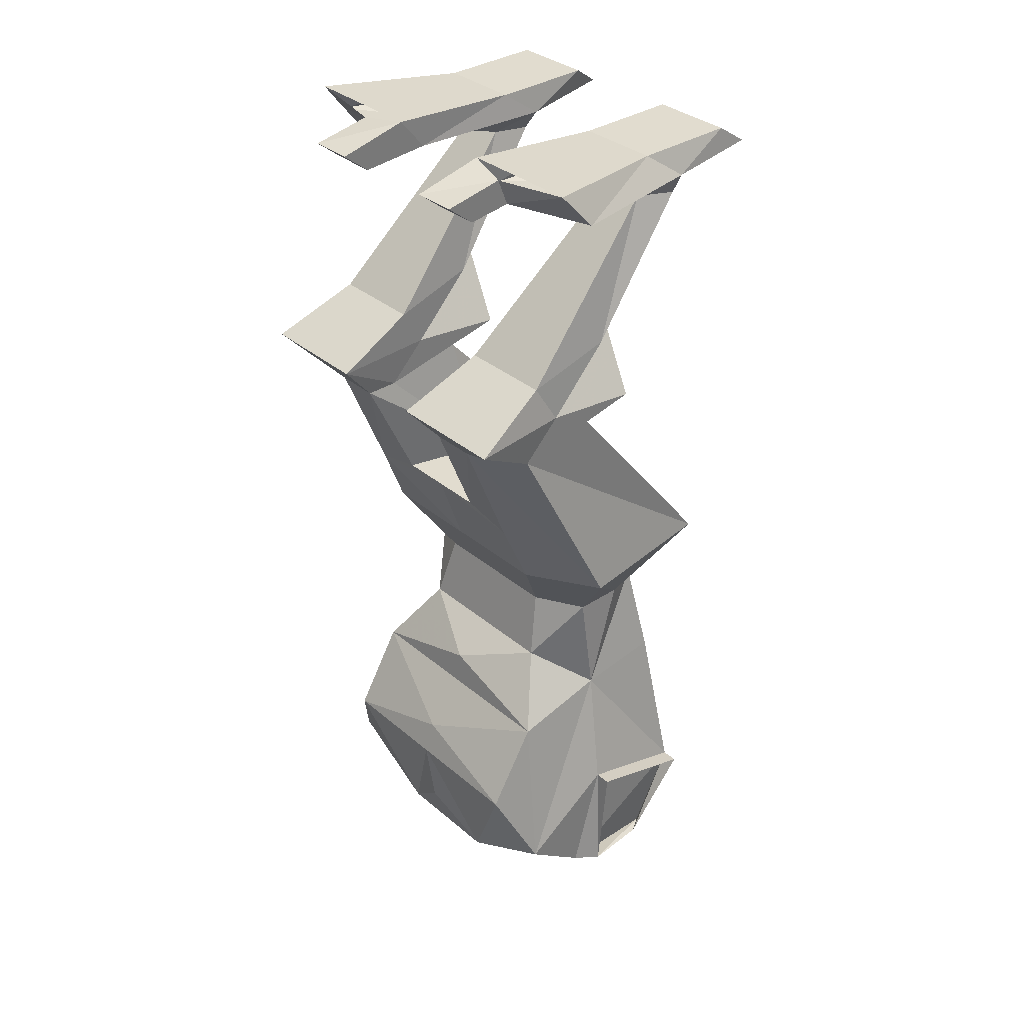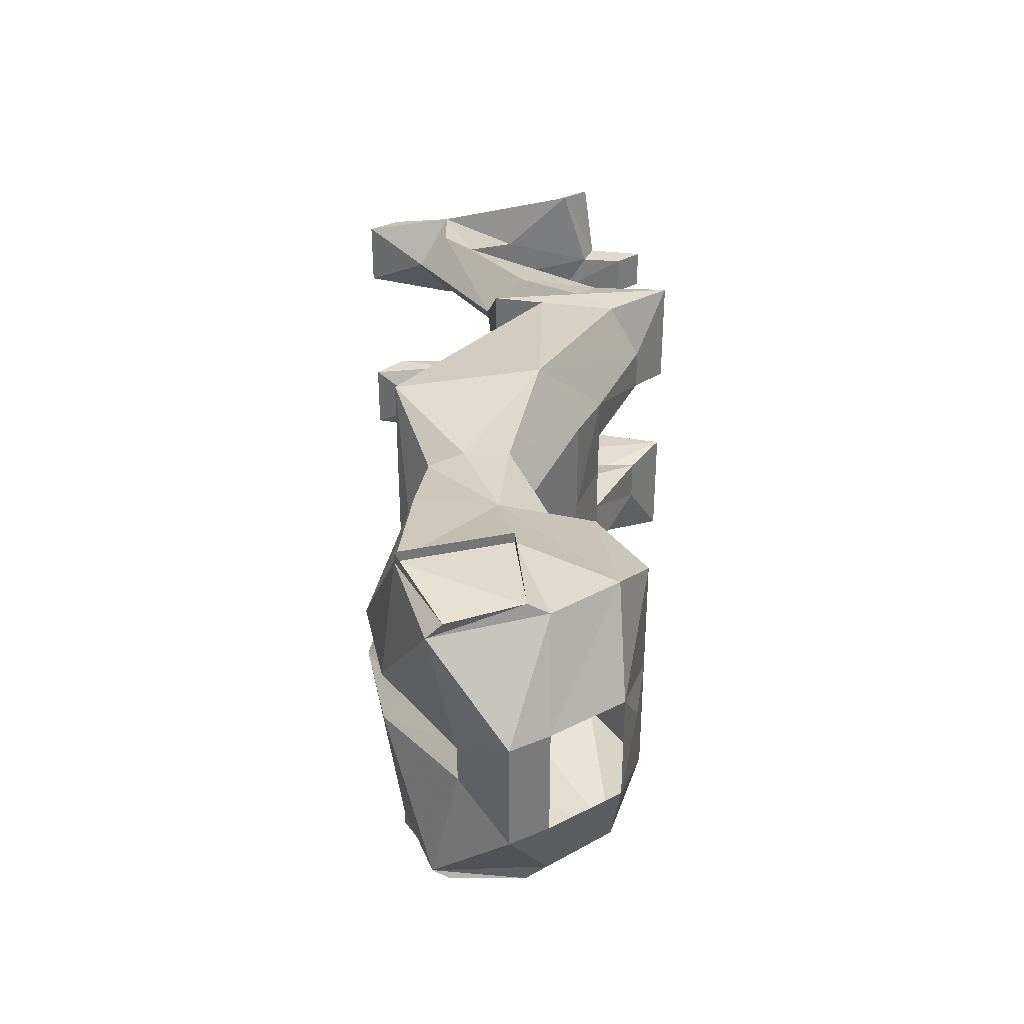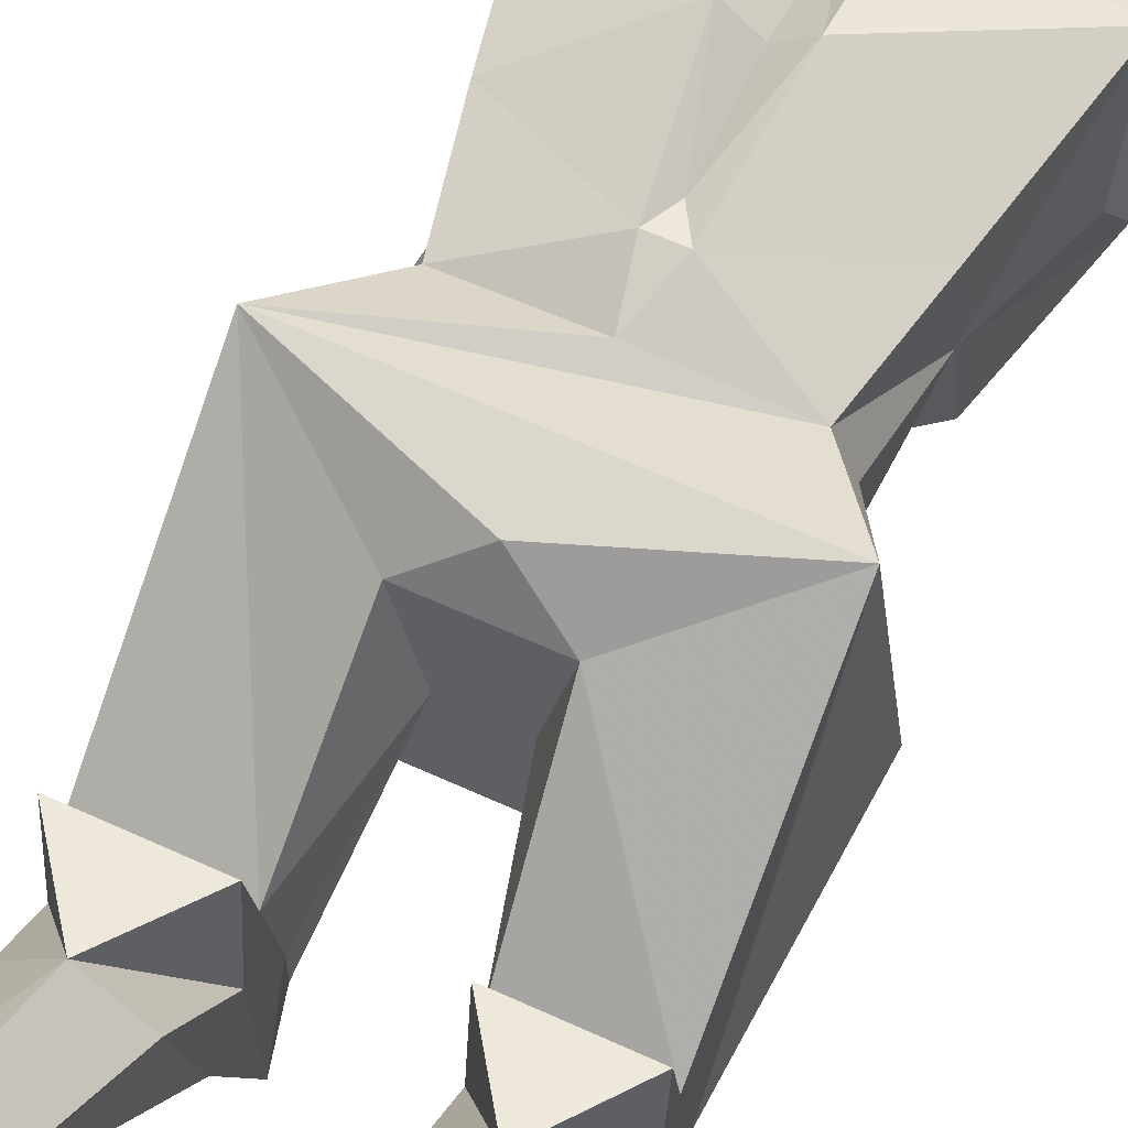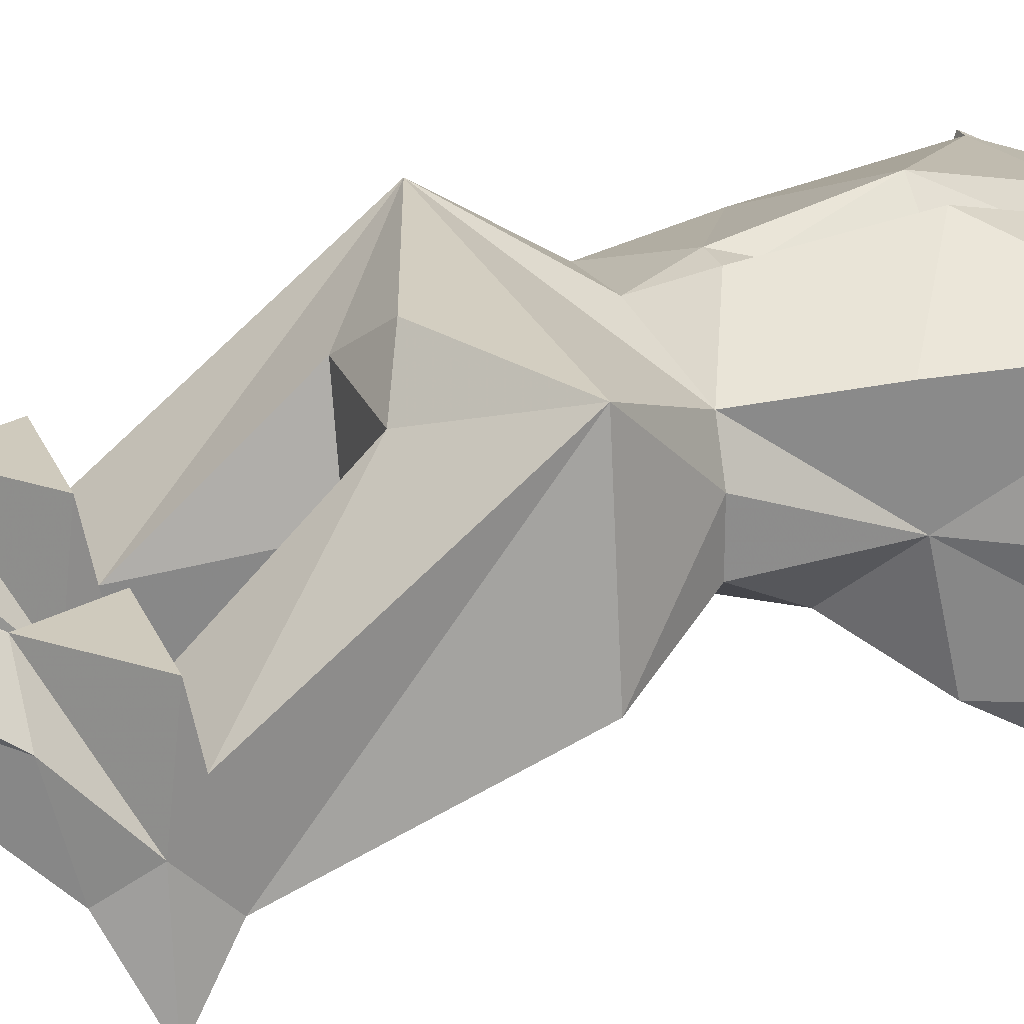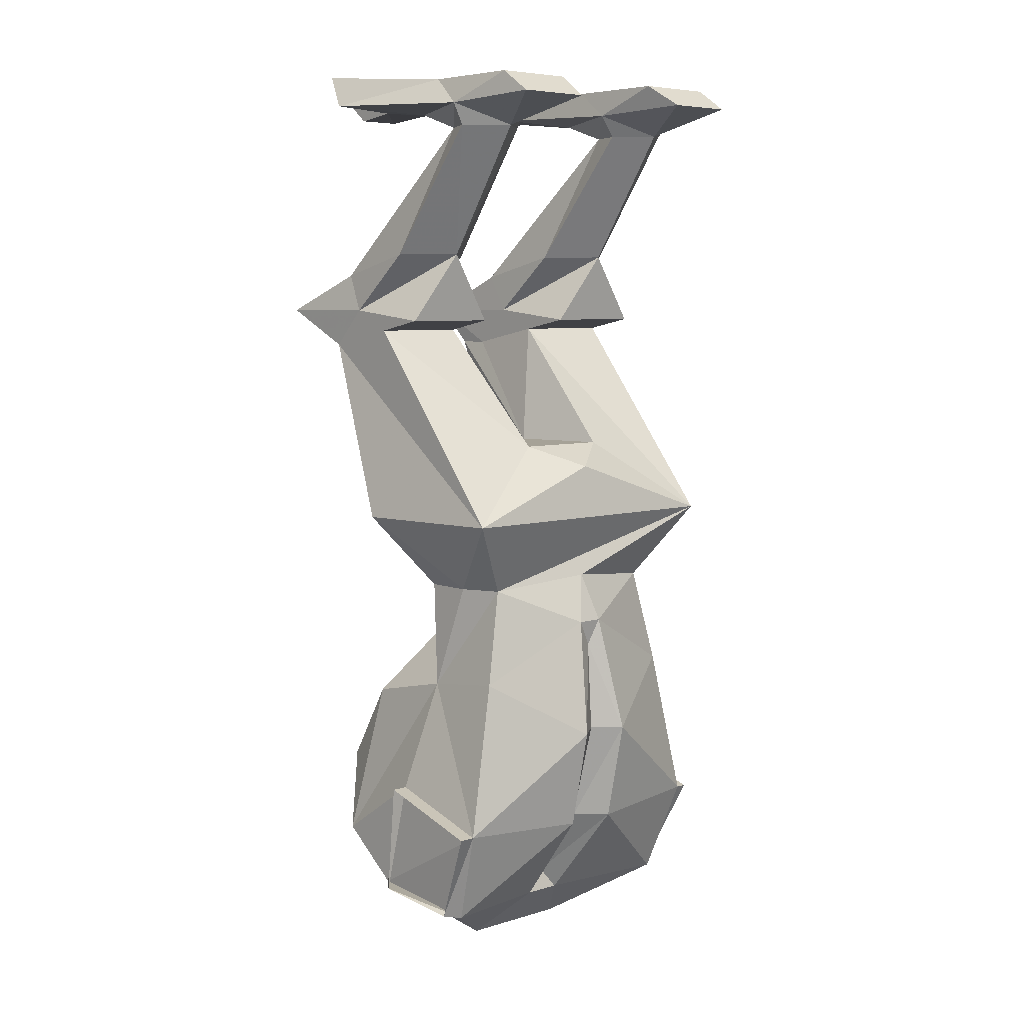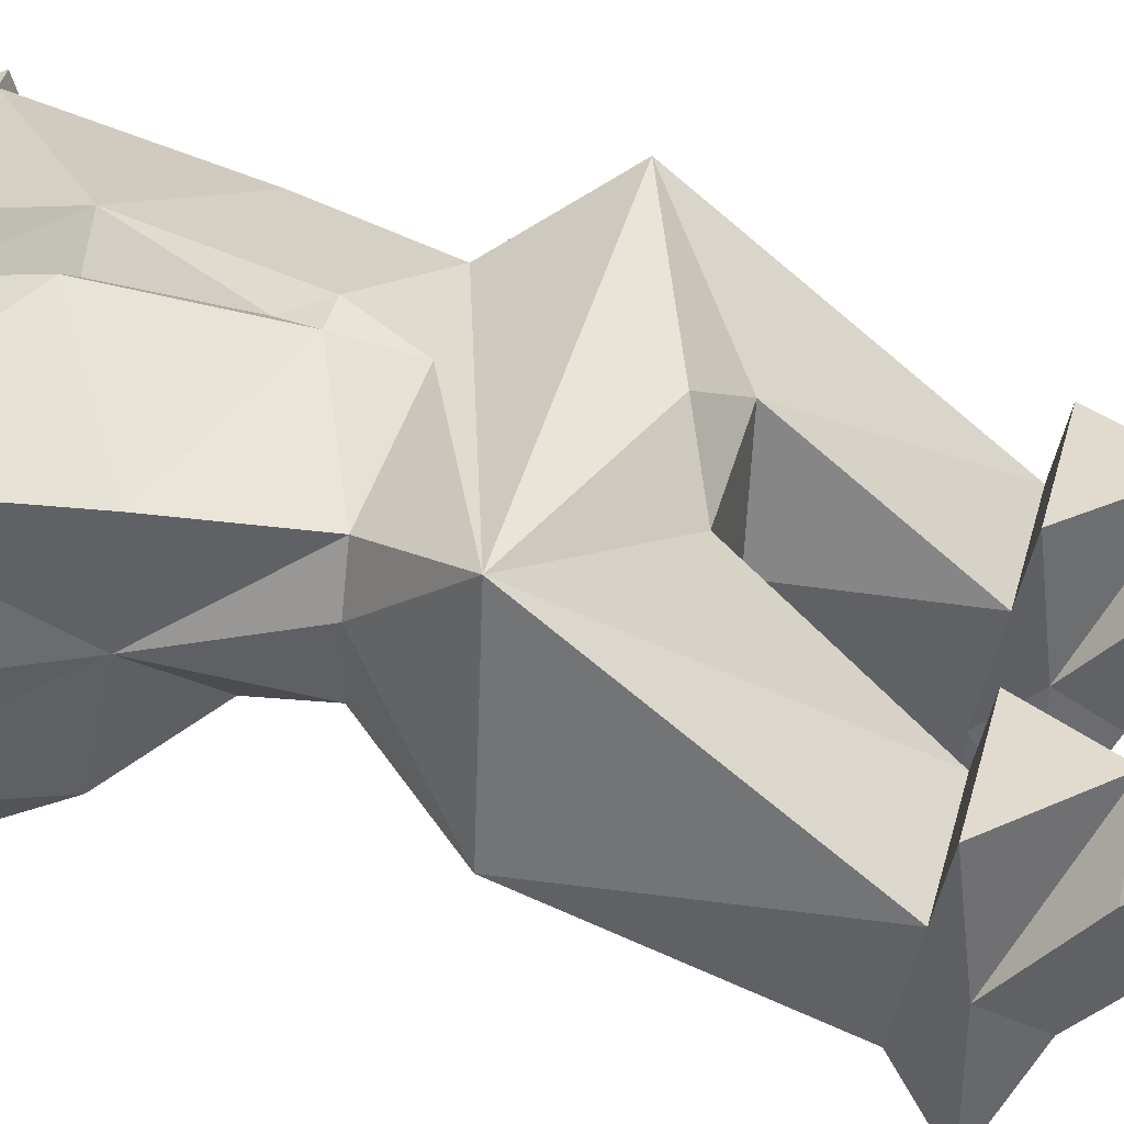
<metadata>
{"format":"obj","ext":"obj","renderer":"f3d","projection":"perspective","resolution":1024,"background":"white","views":[{"elev":34.4,"azim":-131.5,"up":"+Y"},{"elev":-56.4,"azim":90.0,"up":"+Y"},{"elev":60.9,"azim":-154.8,"up":"+Z"},{"elev":25.4,"azim":-109.3,"up":"+Z"},{"elev":6.5,"azim":-41.8,"up":"+Y"},{"elev":40.7,"azim":104.1,"up":"+Z"}]}
</metadata>
<code>
v 0.25 -1.148 0.1875
v 0.25 -1.102 0.02344
v 0.2344 -1.102 0.02344
v 0.2344 -1.148 0.1875
v 0.2344 -1.289 0.1172
v 0.2109 -1.289 0.1406
v 0.25 -1.266 0.007812
v 0.2344 -1.266 -0.02344
v -0.2188 -1.102 0.02344
v -0.2422 -1.102 0.02344
v -0.2422 -1.148 0.1875
v -0.2188 -1.148 0.1875
v -0.1719 -0.9375 0.04688
v -0.2188 -1.195 -0.1172
v -0.2188 -1.266 -0.02344
v -0.2422 -1.266 0.007812
v -0.2188 -1.289 0.1172
v -0.2031 -1.289 0.1406
v -0.03125 -1.156 0.2109
v -0.03125 -1.008 0.2422
v -0.1719 -0.9219 0.1719
v -0.1406 -0.7812 0.1562
v -0.1641 -0.7812 0.1016
v -0.1641 -0.7812 0.03125
v -0.1094 -0.875 -0.03125
v -0.1719 -0.9688 -0.09375
v -0.1719 -1.086 -0.1641
v -0.07812 -1.266 -0.125
v -0.07812 -1.336 -0.02344
v -0.07812 -1.367 0.03125
v 0.08594 -1.367 0.03125
v 0.08594 -1.336 -0.02344
v 0.2344 -1.195 -0.1172
v 0.1875 -0.9375 0.04688
v 0.1875 -0.9219 0.1719
v 0.04688 -1.008 0.2422
v 0.04688 -1.156 0.2109
v 0.03125 -1.297 0.1016
v 0.2109 -0.07812 0.1484
v 0.1562 -0.07812 0.1953
v 0.1562 -0.2656 0.07031
v 0.2188 -0.2656 0.007812
v 0.1875 -0.07812 0.1016
v 0.2344 -0.04688 0.1484
v 0.2109 -0.03906 0.2891
v 0.1094 -0.03906 0.2891
v 0.08594 -0.04688 0.1484
v 0.1094 -0.07812 0.1484
v 0.09375 -0.2656 0.007812
v 0.08594 -0.3516 -0.08594
v 0.08594 -0.3672 0.05469
v 0.2344 -0.3672 0.05469
v 0.2344 -0.3516 -0.08594
v 0.2188 -0.2969 -0.1172
v 0.1484 -0.2969 -0.1172
v 0.125 -0.07812 0.1016
v 0.125 -0.05469 0.03125
v 0.1875 -0.05469 0.03125
v 0.2734 -0.03906 -0.07031
v 0.2109 -0.007812 0.09375
v 0.2109 -0.007812 0.2422
v 0.09375 -0.007812 0.2422
v 0.09375 -0.007812 0.09375
v 0.08594 -0.03906 -0.07031
v 0.08594 -0.2969 -0.1172
v 0.07812 -0.3516 -0.2344
v 0.08594 -0.4062 -0.1406
v 0.08594 -0.3828 -0.02344
v 0.2344 -0.3828 -0.02344
v 0.2344 -0.4062 -0.1406
v 0.2422 -0.3516 -0.2344
v 0.1484 -0.3516 -0.2344
v 0.2656 0.007812 -0.1094
v 0.08594 0.007812 -0.1094
v 0.08594 -0.04688 -0.1719
v 0.1484 -0.04688 -0.1719
v 0.1484 -0.03906 -0.1094
v 0.1484 0 -0.125
v 0.08594 -0.01562 -0.2109
v 0.1484 -0.01562 -0.2109
v -0.1484 -0.2656 0.07031
v -0.1484 -0.07812 0.1953
v -0.2031 -0.07812 0.1484
v -0.2109 -0.2656 0.007812
v -0.2188 -0.3516 -0.08594
v -0.2188 -0.3672 0.05469
v -0.07812 -0.3672 0.05469
v -0.07812 -0.3516 -0.08594
v -0.08594 -0.2656 0.007812
v -0.09375 -0.07812 0.1484
v -0.07812 -0.04688 0.1484
v -0.09375 -0.03906 0.2891
v -0.2031 -0.03906 0.2891
v -0.2188 -0.04688 0.1484
v -0.1797 -0.07812 0.1016
v -0.2109 -0.2969 -0.1172
v -0.2344 -0.3516 -0.2344
v -0.2188 -0.4062 -0.1406
v -0.2188 -0.3828 -0.02344
v -0.07812 -0.3828 -0.02344
v -0.07812 -0.4062 -0.1406
v -0.0625 -0.3516 -0.2344
v -0.07812 -0.2969 -0.1172
v -0.1172 -0.07812 0.1016
v -0.1172 -0.05469 0.03125
v -0.07812 -0.03906 -0.07031
v -0.08594 -0.007812 0.09375
v -0.08594 -0.007812 0.2422
v -0.2031 -0.007812 0.2422
v -0.2031 -0.007812 0.09375
v -0.2656 -0.03906 -0.07031
v -0.1797 -0.05469 0.03125
v -0.1406 -0.2969 -0.1172
v -0.1406 -0.3516 -0.2344
v -0.1406 -0.4062 -0.1875
v -0.25 -0.6719 -0.01562
v -0.2188 -0.6719 0.2109
v -0.0625 -0.5625 0.1406
v -0.03125 -0.5625 0.007812
v -0.07812 -0.4062 -0.1875
v -0.1406 -0.03906 -0.1094
v -0.07812 -0.04688 -0.1719
v -0.07812 -0.01562 -0.2109
v -0.07812 0.007812 -0.1094
v -0.25 0.007812 -0.1094
v -0.1406 -0.04688 -0.1719
v -0.1406 -0.01562 -0.2109
v -0.1406 0 -0.125
v -0.0625 -0.5625 -0.1172
v -0.1406 -0.5781 -0.1172
v -0.1484 -0.6719 -0.07812
v 0.2344 -0.6719 0.2109
v 0.007812 -0.5938 0.1953
v 0.07812 -0.5625 0.1406
v 0.04688 -0.5625 0.007812
v 0.007812 -0.5625 -0.1172
v 0.1484 -0.4062 -0.1875
v 0.2656 -0.6719 -0.01562
v 0.1484 -0.5781 -0.1172
v 0.08594 -0.4062 -0.1875
v 0.07812 -0.5625 -0.1172
v 0.007812 -0.6719 -0.07812
v -0.01562 -0.8359 0.2109
v 0.007812 -0.7656 0.1875
v 0.007812 -0.875 0.2031
v 0.02344 -0.8359 0.2109
v 0.1562 -0.7812 0.1562
v 0.08594 -1.266 -0.125
v 0.1797 -1.086 -0.1641
v 0.1797 -0.9688 -0.09375
v 0.007812 -1.039 -0.1484
v 0.007812 -0.9688 -0.09375
v 0.007812 -0.9219 -0.08594
v 0.125 -0.875 -0.03125
v 0.1797 -0.7812 0.03125
v 0.1797 -0.7812 0.1016
v 0.007812 -1.008 0.2109
v 0.007812 -1.156 0.1719
v 0.007812 -1.266 0.09375
v -0.02344 -1.297 0.1016
v 0.007812 -1.086 -0.1641
v 0.007812 -0.875 -0.03125
v 0.1094 -0.7812 -0.007812
v 0.1562 -0.6719 -0.07812
v 0.007812 -0.7812 -0.007812
v -0.09375 -0.7812 -0.007812
v 0.007812 -1.195 -0.1484
f 1 2 3
f 1 3 4
f 1 4 5
f 5 4 6
f 5 6 7
f 7 6 8
f 7 8 3
f 7 3 2
f 9 10 11
f 9 11 12
f 9 15 16
f 9 16 10
f 11 17 12
f 12 17 18
f 15 18 16
f 16 18 17
f 8 3 4
f 8 4 6
f 31 30 29
f 31 29 32
f 12 9 15
f 12 15 18
f 39 43 44
f 39 44 40
f 40 44 45
f 40 45 46
f 40 46 47
f 40 47 48
f 41 49 50
f 41 50 51
f 41 51 52
f 41 52 53
f 41 53 42
f 42 53 54
f 43 56 57
f 43 57 58
f 43 58 44
f 44 58 59
f 44 59 60
f 44 60 61
f 44 61 45
f 45 61 46
f 46 61 62
f 46 62 47
f 47 62 63
f 47 63 64
f 47 64 57
f 47 57 56
f 47 56 48
f 49 65 50
f 50 65 66
f 50 66 67
f 50 67 68
f 50 68 51
f 51 68 69
f 51 69 52
f 52 69 53
f 53 69 70
f 53 70 71
f 53 71 54
f 54 71 72
f 54 72 55
f 55 72 65
f 62 61 60
f 62 60 63
f 63 60 73
f 63 73 74
f 63 74 64
f 64 74 75
f 64 75 76
f 64 76 77
f 64 77 57
f 57 77 58
f 58 77 59
f 59 77 78
f 59 78 73
f 59 73 60
f 74 79 75
f 75 79 76
f 76 79 80
f 76 80 78
f 76 78 77
f 80 79 74
f 80 74 78
f 81 84 85
f 81 85 86
f 81 86 87
f 81 87 88
f 81 88 89
f 82 90 91
f 82 91 92
f 82 92 93
f 82 93 94
f 82 94 83
f 83 94 95
f 84 96 85
f 85 96 97
f 85 97 98
f 85 98 99
f 85 99 86
f 86 99 100
f 86 100 87
f 87 100 88
f 88 100 101
f 88 101 102
f 88 102 103
f 88 103 89
f 90 104 91
f 91 104 105
f 91 105 106
f 91 106 107
f 91 107 108
f 91 108 92
f 92 108 93
f 93 108 109
f 93 109 94
f 94 109 110
f 94 110 111
f 94 111 112
f 94 112 95
f 95 112 104
f 96 113 114
f 96 114 97
f 97 114 115
f 97 115 98
f 101 120 102
f 102 120 114
f 102 114 103
f 103 114 113
f 112 105 104
f 105 112 121
f 105 121 106
f 106 121 122
f 106 122 123
f 106 123 124
f 106 124 107
f 107 124 110
f 107 110 109
f 107 109 108
f 124 125 110
f 110 125 111
f 111 125 121
f 111 121 112
f 121 126 122
f 122 126 127
f 122 127 123
f 123 127 128
f 123 128 124
f 121 128 127
f 121 127 126
f 121 125 128
f 114 120 115
f 116 130 131
f 116 131 24
f 116 24 23
f 116 23 117
f 117 23 22
f 117 22 132
f 117 132 133
f 117 133 118
f 118 133 134
f 118 134 135
f 118 135 119
f 119 135 136
f 119 136 129
f 137 72 71
f 137 71 70
f 137 140 72
f 72 140 66
f 72 66 65
f 140 67 66
f 135 141 136
f 136 141 139
f 136 139 142
f 136 142 130
f 136 130 129
f 132 134 133
f 144 147 132
f 144 132 22
f 155 138 156
f 156 138 132
f 156 132 147
f 155 163 164
f 155 164 138
f 138 164 139
f 139 164 142
f 142 164 163
f 142 163 165
f 142 165 166
f 142 166 131
f 142 131 130
f 167 148 28
f 166 24 131
f 9 12 13
f 9 13 14
f 9 14 15
f 12 18 19
f 12 19 20
f 12 20 21
f 12 21 13
f 13 21 22
f 13 22 23
f 13 23 24
f 13 24 25
f 13 25 26
f 13 26 14
f 14 26 27
f 14 27 28
f 14 28 29
f 14 29 15
f 15 29 30
f 15 30 18
f 8 6 31
f 8 31 32
f 8 32 33
f 8 33 3
f 3 33 34
f 3 34 4
f 4 34 35
f 4 35 36
f 4 36 37
f 4 37 6
f 6 37 38
f 6 38 31
f 31 38 30
f 39 40 41
f 39 41 42
f 39 42 43
f 40 48 41
f 41 48 49
f 42 54 43
f 43 54 55
f 43 55 56
f 48 56 49
f 49 56 65
f 55 65 56
f 81 82 83
f 81 83 84
f 81 89 90
f 81 90 82
f 83 95 84
f 84 95 96
f 89 103 104
f 89 104 90
f 95 104 113
f 95 113 96
f 98 115 116
f 98 116 117
f 98 117 99
f 99 117 118
f 99 118 100
f 100 118 119
f 100 119 101
f 101 119 120
f 103 113 104
f 115 120 129
f 115 129 130
f 115 130 116
f 119 129 120
f 137 70 138
f 137 138 139
f 137 139 140
f 67 140 135
f 67 135 68
f 68 135 134
f 68 134 132
f 68 132 69
f 69 132 138
f 69 138 70
f 135 140 141
f 139 141 140
f 143 144 22
f 143 22 21
f 143 21 20
f 143 20 145
f 143 145 146
f 143 146 144
f 144 146 147
f 148 149 33
f 148 33 32
f 150 33 149
f 150 149 151
f 150 151 152
f 150 152 153
f 150 153 154
f 150 154 34
f 150 34 33
f 154 155 34
f 34 155 156
f 34 156 147
f 34 147 35
f 35 147 146
f 35 146 36
f 36 146 145
f 36 145 157
f 36 157 158
f 36 158 37
f 37 158 159
f 37 159 38
f 38 159 160
f 38 160 30
f 30 160 18
f 18 160 19
f 19 160 159
f 19 159 158
f 19 158 20
f 20 158 157
f 20 157 145
f 148 161 149
f 149 161 151
f 151 161 27
f 151 27 26
f 151 26 152
f 152 26 153
f 153 26 25
f 153 25 162
f 153 162 154
f 154 162 163
f 154 163 155
f 161 148 167
f 161 167 28
f 161 28 27
f 162 165 163
f 165 162 166
f 166 162 25
f 166 25 24

</code>
